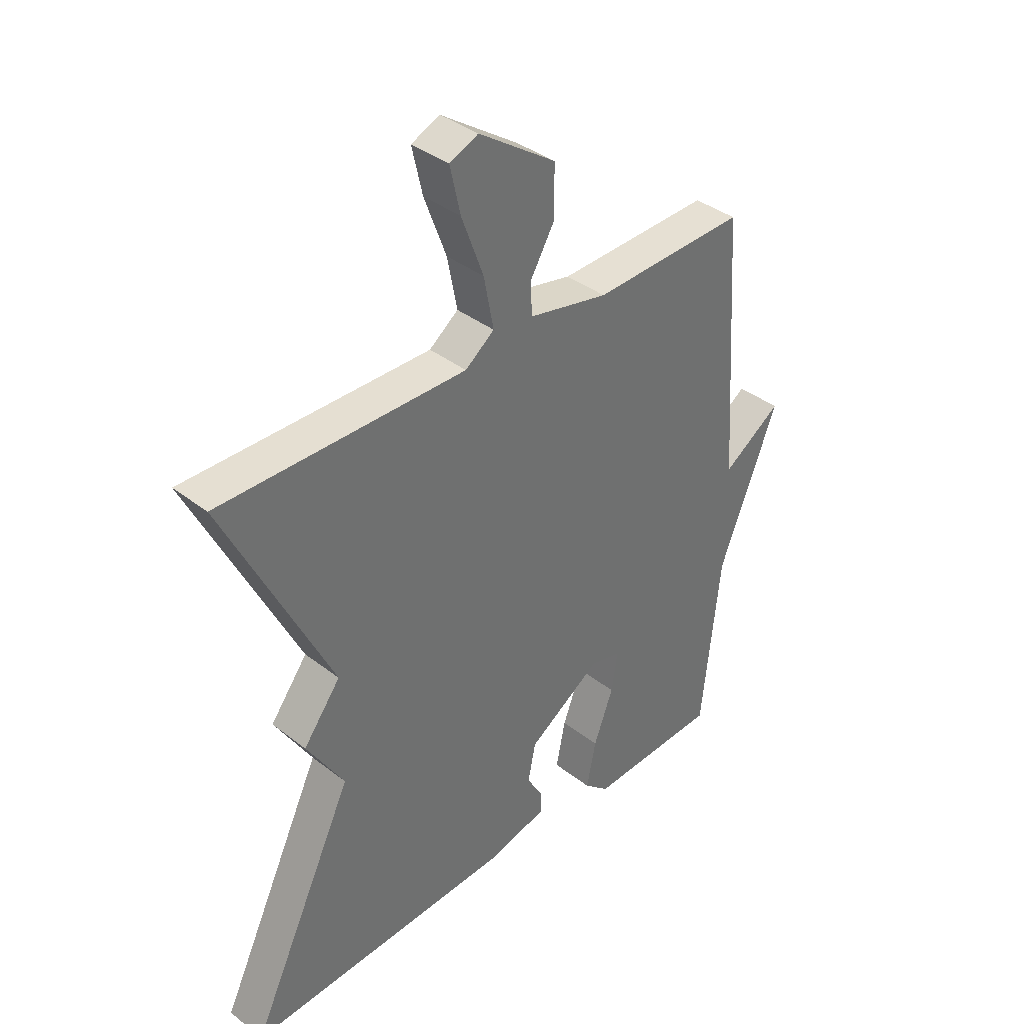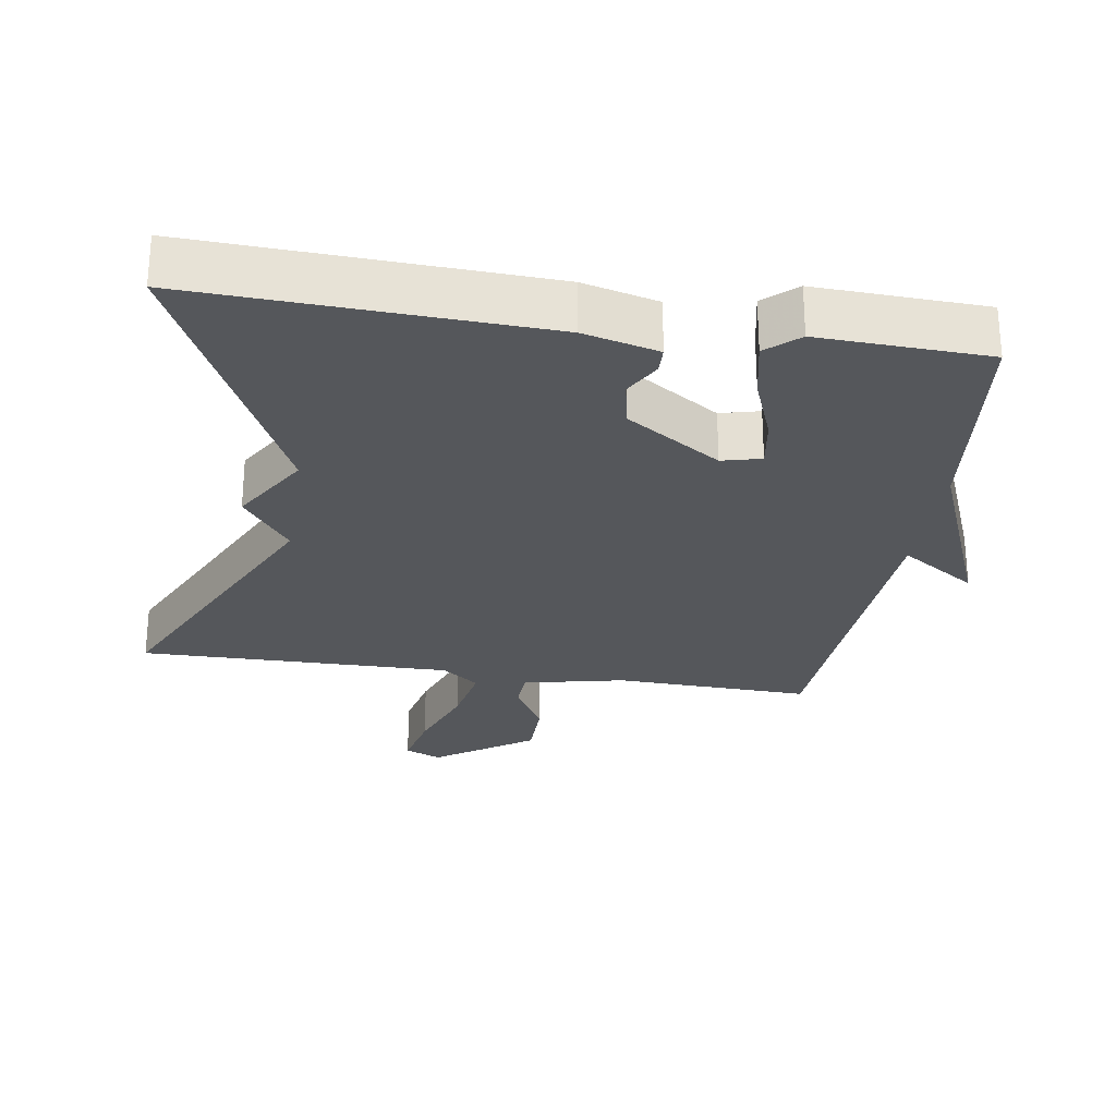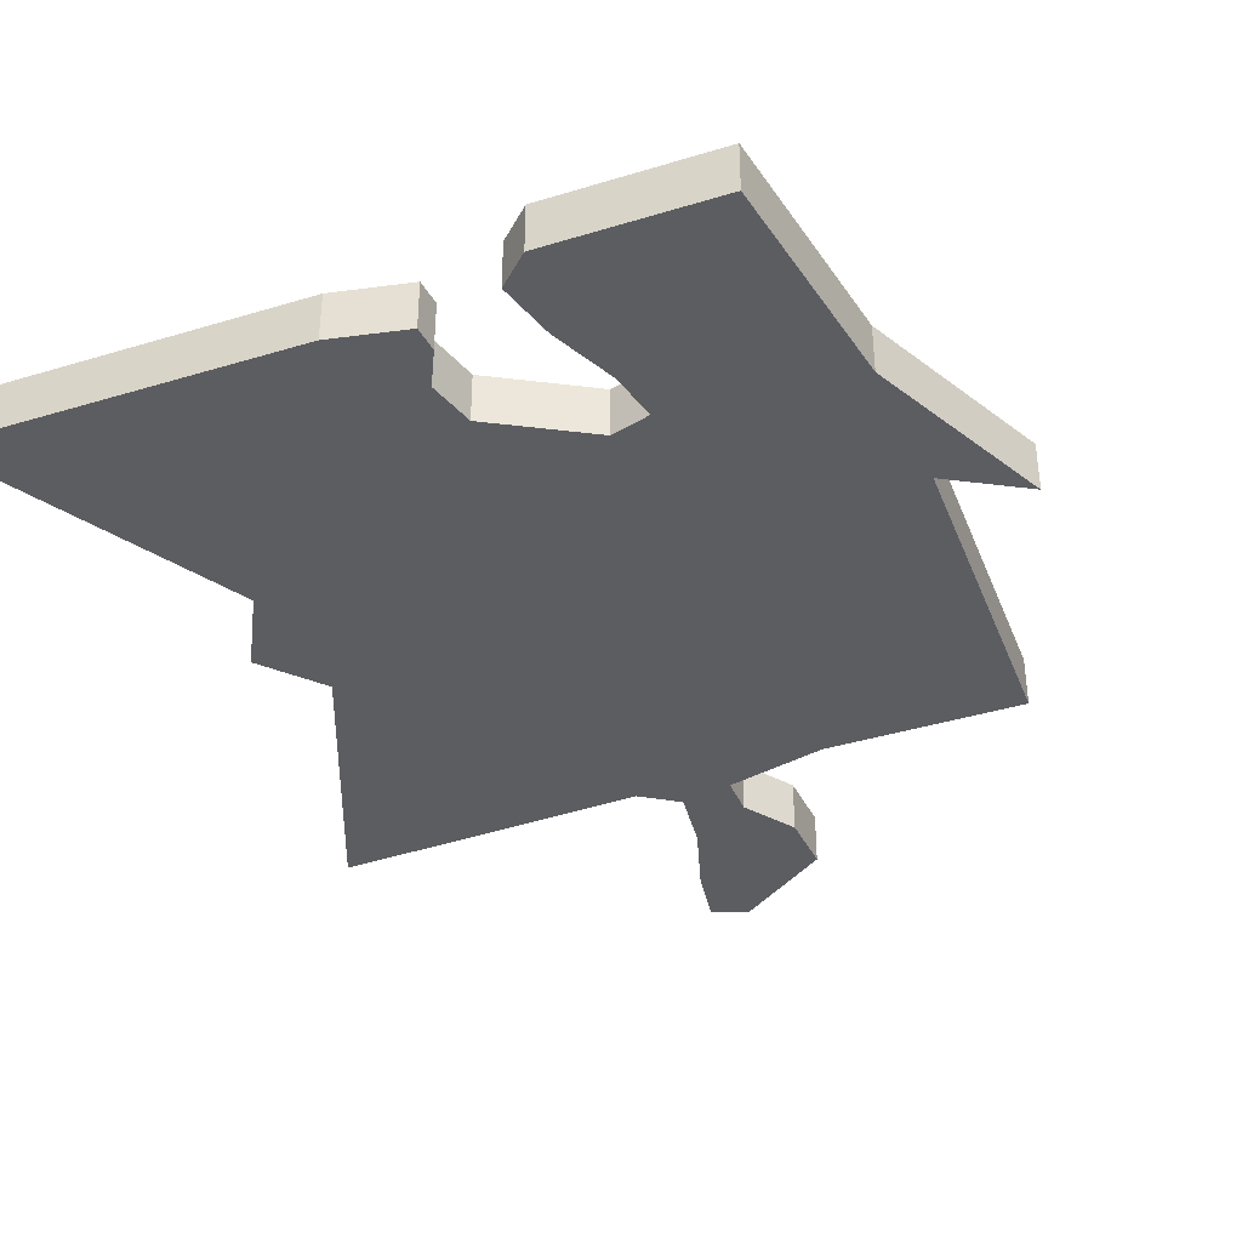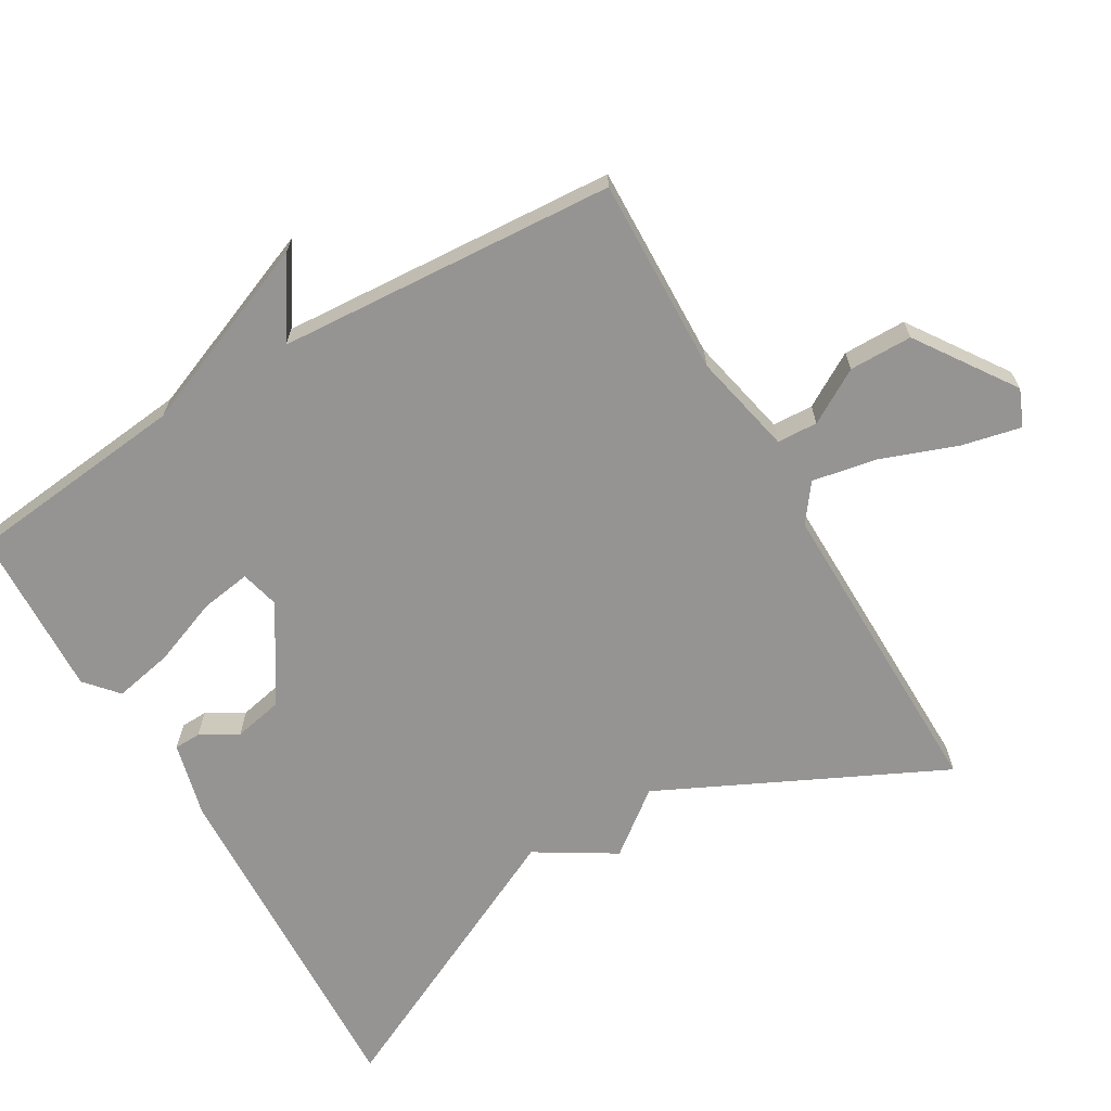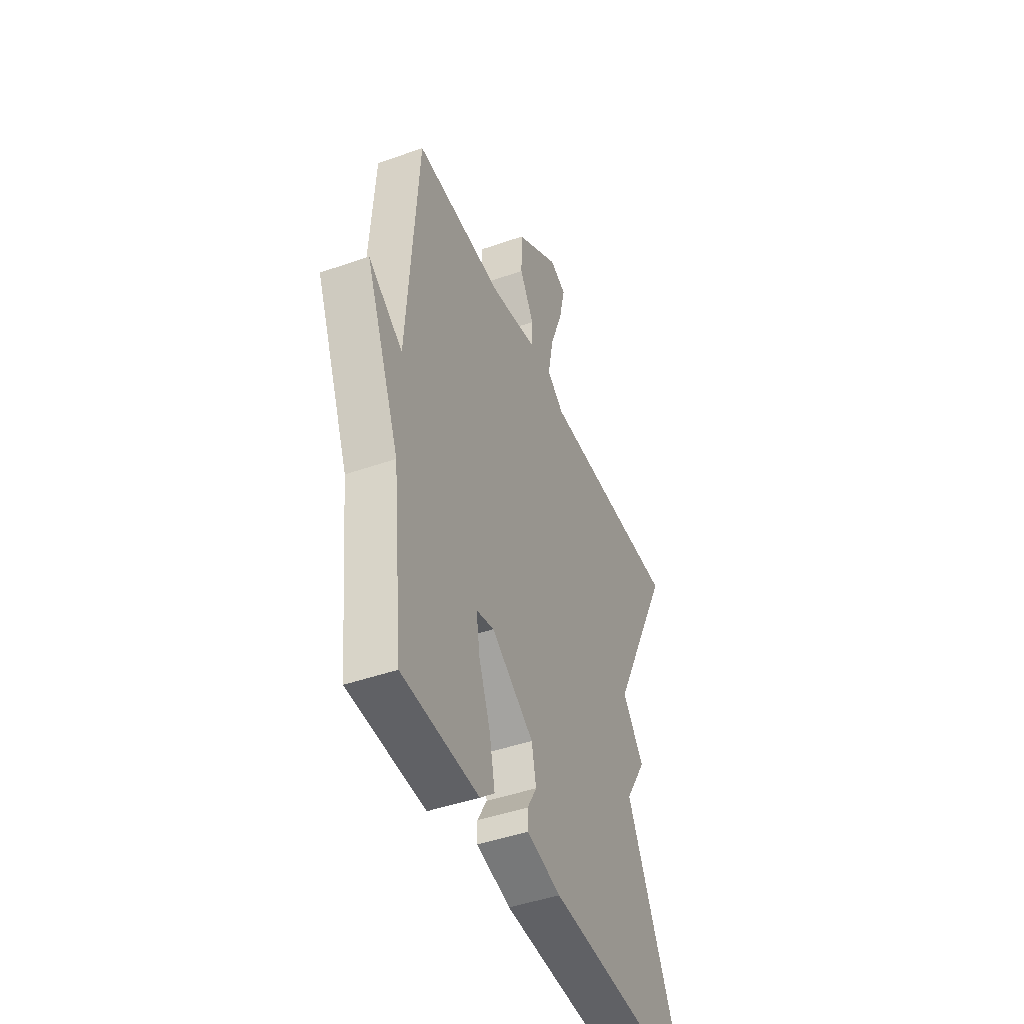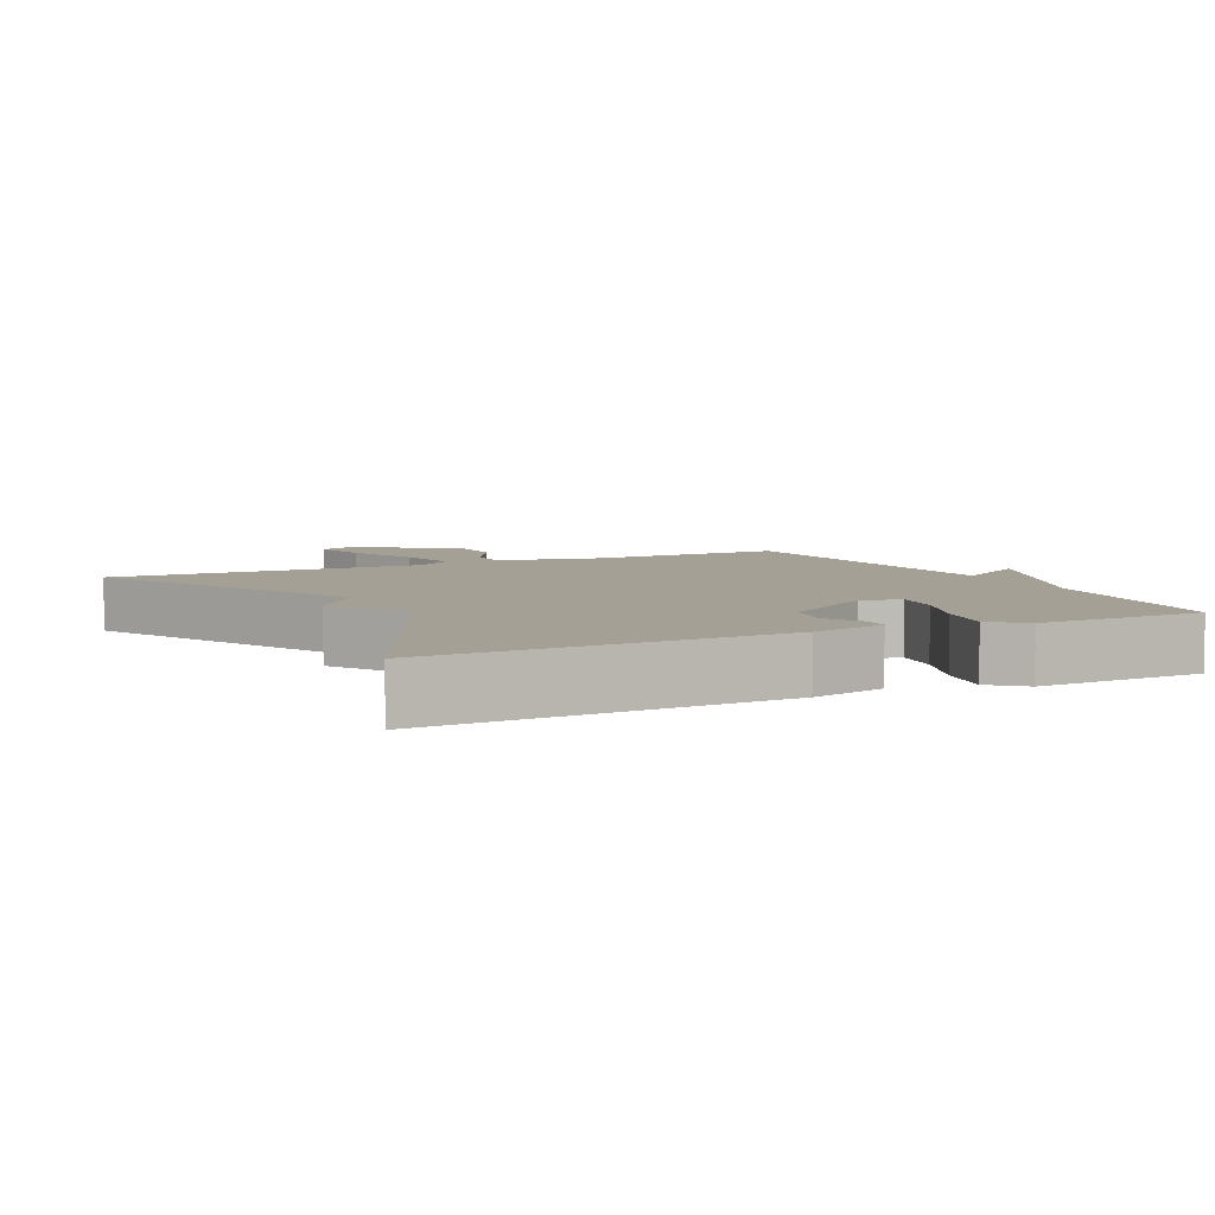
<metadata>
{"format":"obj","ext":"obj","renderer":"f3d","projection":"perspective","resolution":1024,"background":"white","views":[{"elev":37.8,"azim":134.7,"up":"+Z"},{"elev":-26.9,"azim":171.3,"up":"+Y"},{"elev":-36.8,"azim":-156.1,"up":"+Y"},{"elev":-67.2,"azim":-59.5,"up":"+Y"},{"elev":-45.0,"azim":-67.8,"up":"+Z"},{"elev":5.7,"azim":153.7,"up":"+Y"}]}
</metadata>
<code>
v 0.5 0.07 -0.5
v 0.005 0.07 -0.478
v -0.102 0.07 -0.451
v -0.103 0.07 -0.413
v -0.073 0.07 -0.36
v -0.087 0.07 -0.291
v -0.221 0.07 -0.204
v -0.277 0.07 -0.218
v -0.266 0.07 -0.29
v -0.23 0.07 -0.385
v -0.213 0.07 -0.47
v -0.259 0.07 -0.51
v -0.5 0.07 -0.5
v -0.533 0.07 -0.183
v -0.641 0.07 0.088
v -0.533 0.07 0.017
v -0.5 0.07 0.5
v -0.219 0.07 0.491
v -0.074 0.07 0.522
v -0.071 0.07 0.58
v -0.116 0.07 0.657
v -0.115 0.07 0.747
v 0.025 0.07 0.842
v 0.077 0.07 0.82
v 0.058 0.07 0.736
v 0.018 0.07 0.628
v 0 0.07 0.535
v 0.053 0.07 0.495
v 0.5 0.07 0.5
v 0.307 0.07 0.102
v 0.375 0.07 0.013
v 0.307 0.07 -0.098
v 0.5 0 -0.5
v 0.005 0 -0.478
v -0.102 0 -0.451
v -0.103 0 -0.413
v -0.073 0 -0.36
v -0.087 0 -0.291
v -0.221 0 -0.204
v -0.277 0 -0.218
v -0.266 0 -0.29
v -0.23 0 -0.385
v -0.213 0 -0.47
v -0.259 0 -0.51
v -0.5 0 -0.5
v -0.533 0 -0.183
v -0.641 0 0.088
v -0.533 0 0.017
v -0.5 0 0.5
v -0.219 0 0.491
v -0.074 0 0.522
v -0.071 0 0.58
v -0.116 0 0.657
v -0.115 0 0.747
v 0.025 0 0.842
v 0.077 0 0.82
v 0.058 0 0.736
v 0.018 0 0.628
v 0 0 0.535
v 0.053 0 0.495
v 0.5 0 0.5
v 0.307 0 0.102
v 0.375 0 0.013
v 0.307 0 -0.098
f 30 31 32
f 28 29 30
f 27 28 30 32
f 24 25 26
f 23 24 26
f 22 23 26
f 21 22 26
f 20 21 26
f 19 20 26 27
f 32 1 2
f 27 32 2
f 19 27 2
f 18 19 2
f 14 15 16
f 13 14 16
f 12 13 16
f 11 12 16
f 10 11 16
f 9 10 16
f 8 9 16 17
f 7 8 17 18
f 2 3 4 5
f 2 5 6
f 18 2 6
f 6 7 18
f 64 63 62
f 62 61 60
f 64 62 60 59
f 58 57 56
f 58 56 55
f 58 55 54
f 58 54 53
f 58 53 52
f 59 58 52 51
f 34 33 64
f 34 64 59
f 34 59 51
f 34 51 50
f 48 47 46
f 48 46 45
f 48 45 44
f 48 44 43
f 48 43 42
f 48 42 41
f 49 48 41 40
f 50 49 40 39
f 37 36 35 34
f 38 37 34
f 38 34 50
f 50 39 38
f 1 33 34 2
f 2 34 35 3
f 3 35 36 4
f 4 36 37 5
f 5 37 38 6
f 6 38 39 7
f 7 39 40 8
f 8 40 41 9
f 9 41 42 10
f 10 42 43 11
f 11 43 44 12
f 12 44 45 13
f 13 45 46 14
f 14 46 47 15
f 15 47 48 16
f 16 48 49 17
f 17 49 50 18
f 18 50 51 19
f 19 51 52 20
f 20 52 53 21
f 21 53 54 22
f 22 54 55 23
f 23 55 56 24
f 24 56 57 25
f 25 57 58 26
f 26 58 59 27
f 27 59 60 28
f 28 60 61 29
f 29 61 62 30
f 30 62 63 31
f 31 63 64 32
f 32 64 33 1

</code>
